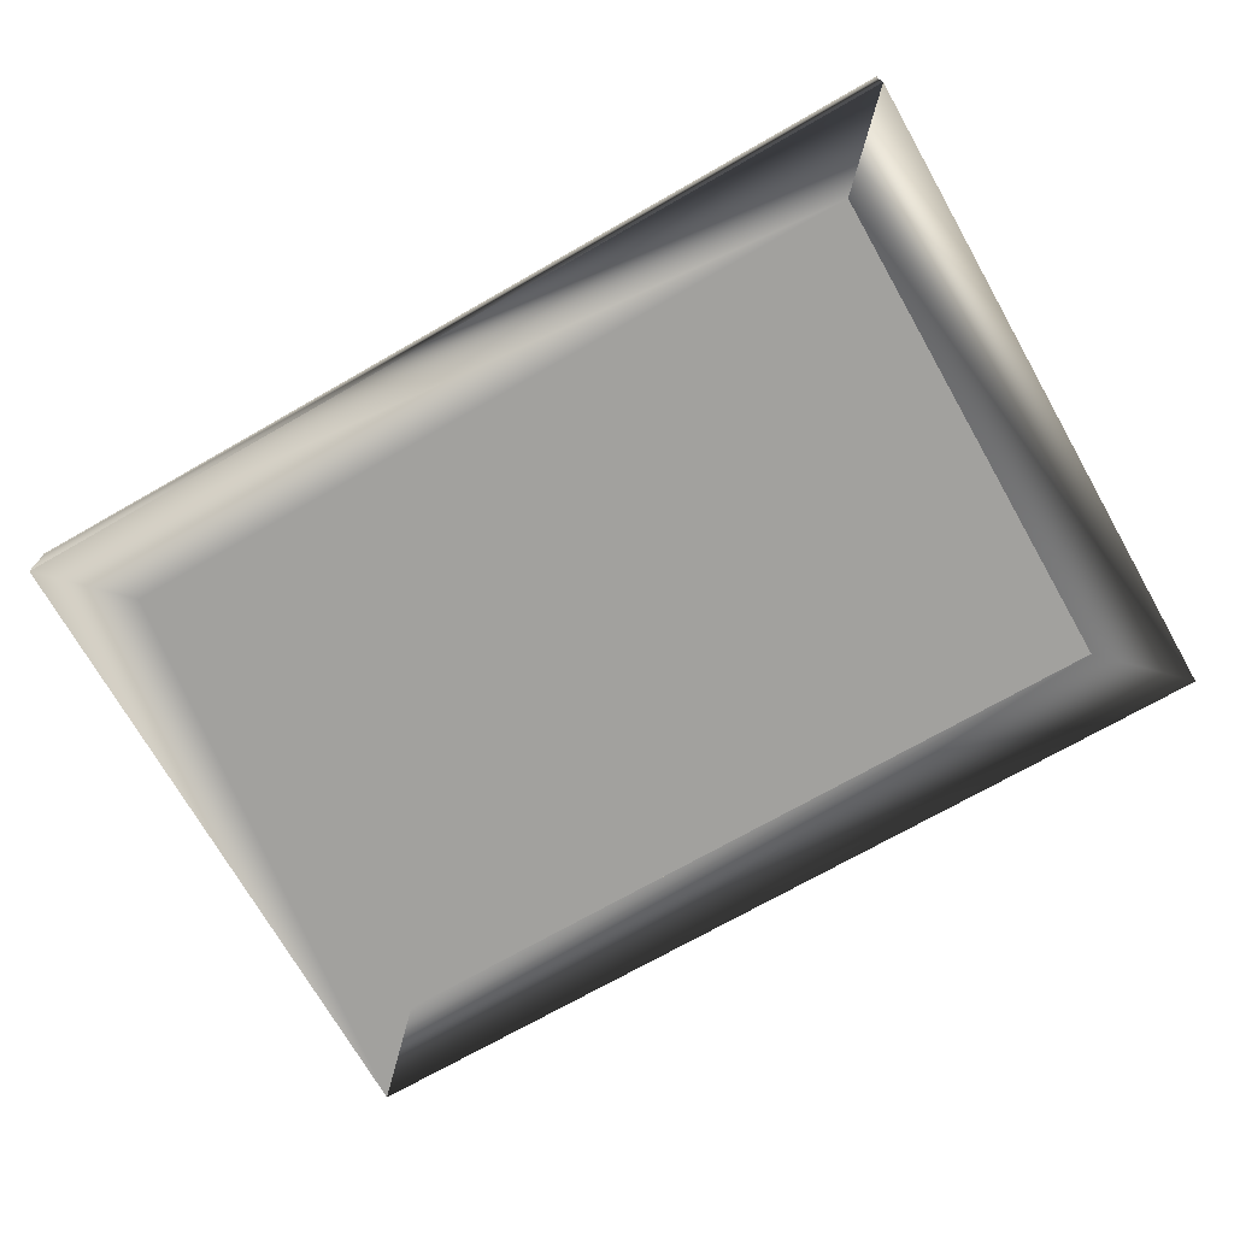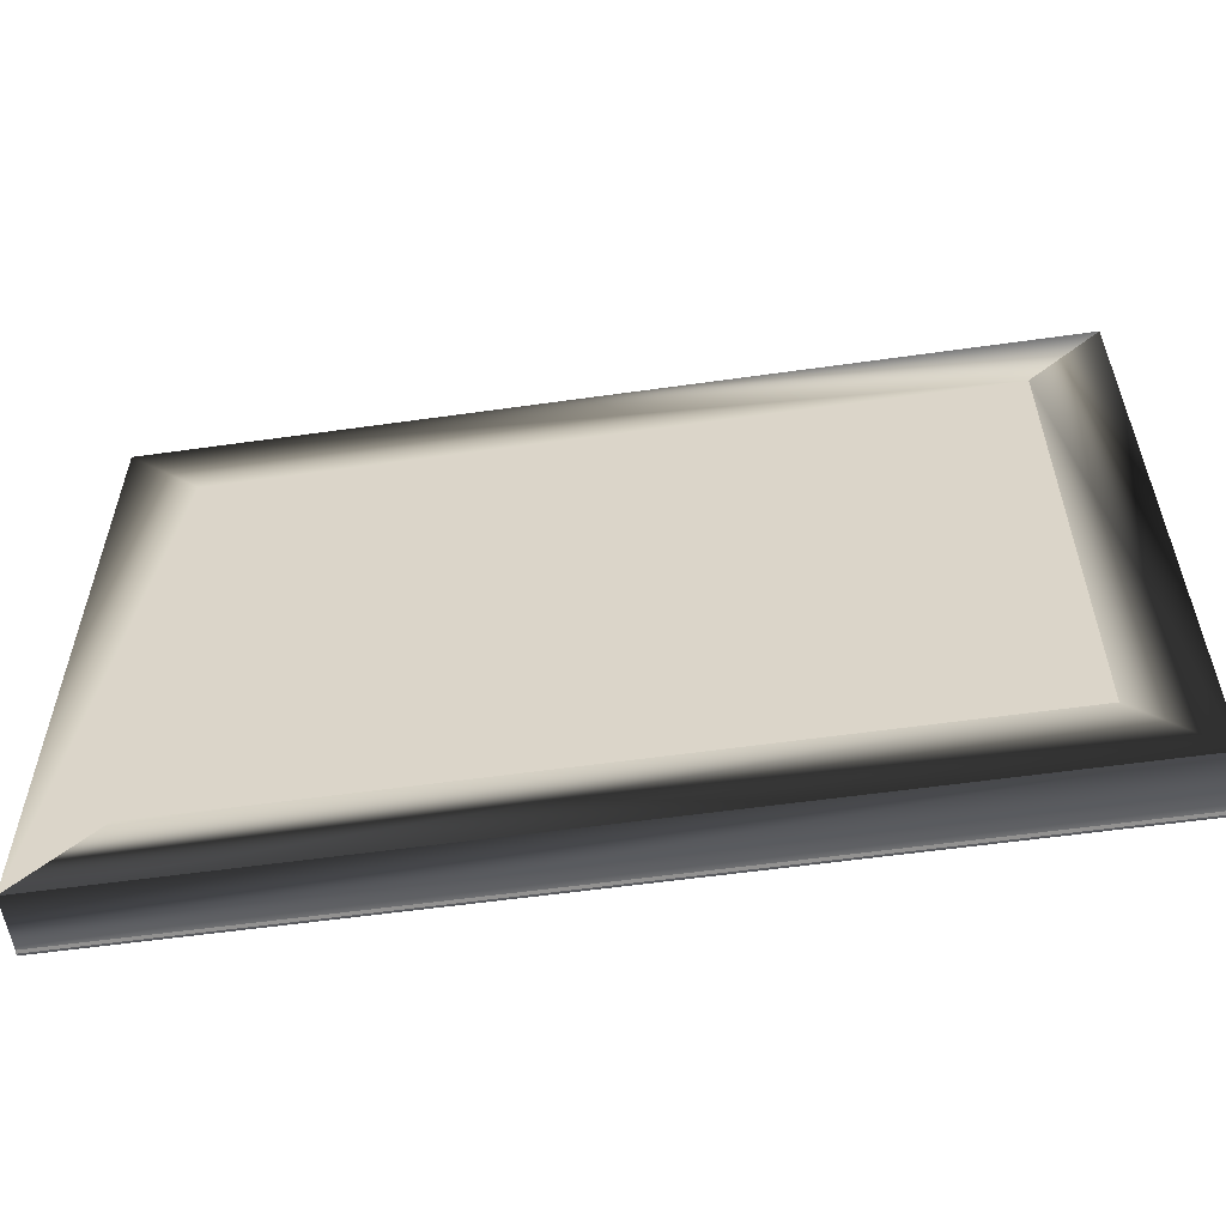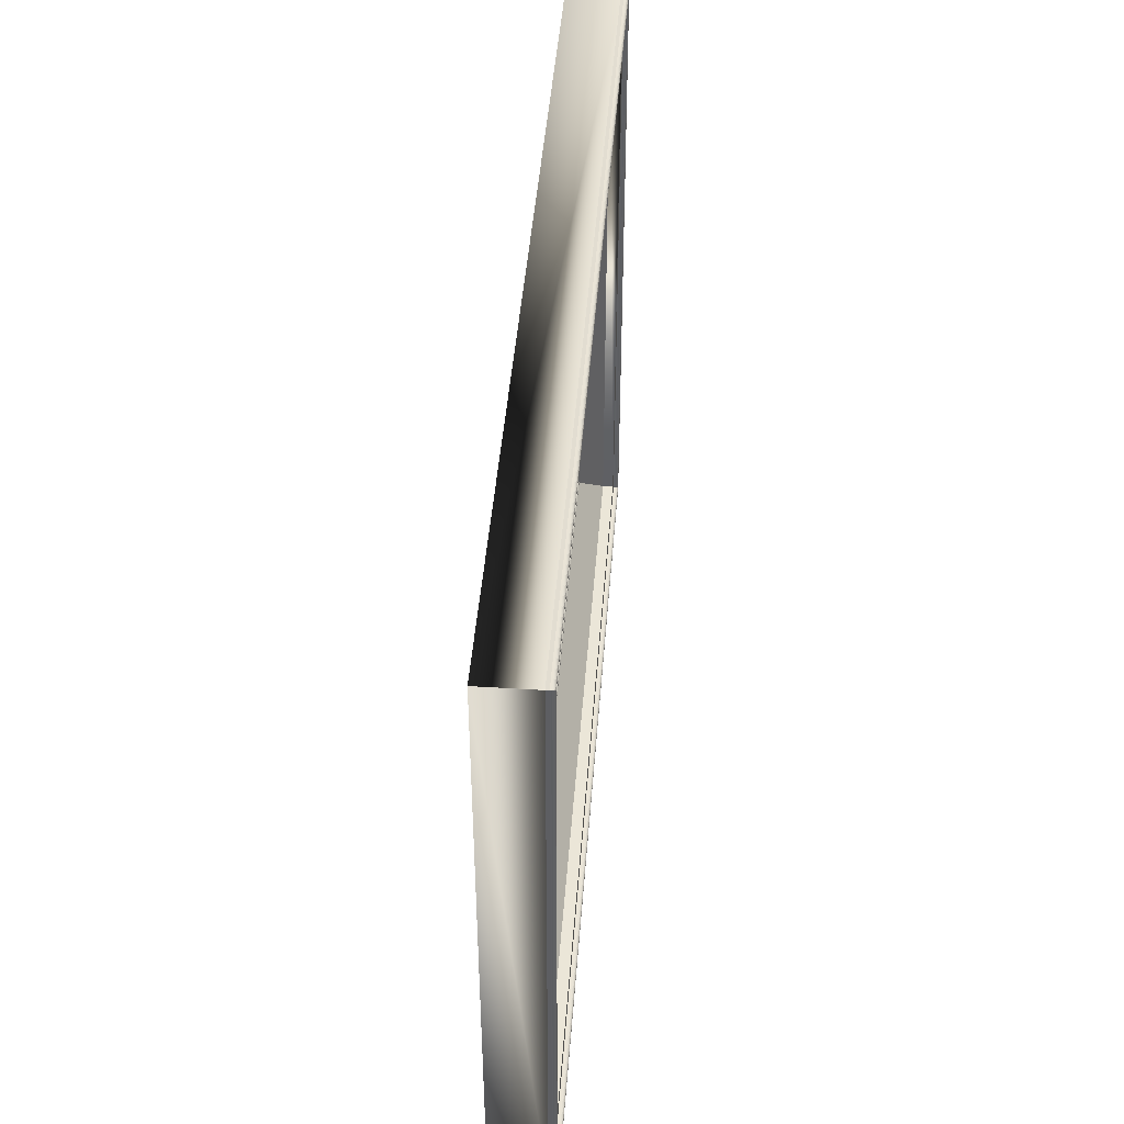
<metadata>
{"format":"obj","ext":"obj","renderer":"f3d","projection":"perspective","resolution":1024,"background":"white","views":[{"elev":-72.1,"azim":-150.3,"up":"+Z"},{"elev":-56.6,"azim":-171.6,"up":"+Y"},{"elev":44.3,"azim":-85.7,"up":"+Y"}]}
</metadata>
<code>
o Plane
v 6.887 4.128 0.8765
v -7.968 4.128 0.8765
v -7.968 -5.507 0.8765
v 6.887 -5.507 0.8765
f 1 2 3 4
o Plane.001_Plane
v 7.865 -6.592 1.694
v 7.865 -6.592 1.694
v 7.865 -6.592 1.694
v 7.865 -6.592 1.694
v 6.921 -5.649 0.9995
v 6.921 -5.649 0.9995
v 6.908 -5.636 1.009
v 6.908 -5.636 1.009
v 8.191 -6.916 1.714
v 8.191 -6.916 1.714
v 8.189 -6.915 1.693
v 8.189 -6.915 1.693
v 7.834 -6.562 1.478
v 7.834 -6.562 1.478
v 6.932 -5.66 0.987
v 6.932 -5.66 0.987
v 8.195 -6.921 1.733
v 8.195 -6.921 1.733
v 6.857 -5.585 0.6148
v 6.857 -5.585 0.6148
v 6.857 -5.585 0.8738
v 6.857 -5.585 0.8738
v 6.948 -5.678 0.9306
v 6.948 -5.678 0.9306
v 8.202 -6.927 1.751
v 8.202 -6.927 1.751
v 6.857 -5.585 0.8738
v 6.857 -5.585 0.8738
v 6.815 -5.542 0.8704
v 6.815 -5.542 0.8704
v 6.822 -5.549 0.8527
v 6.822 -5.549 0.8527
v 8.211 -6.936 1.767
v 8.211 -6.936 1.767
v 8.323 -7.05 0.6148
v 8.323 -7.05 0.6148
v 6.81 -5.538 0.8897
v 6.81 -5.538 0.8897
v 8.222 -6.948 1.779
v 8.222 -6.948 1.779
v 7.834 -6.562 1.478
v 7.834 -6.562 1.478
v 6.808 -5.536 0.9099
v 6.808 -5.536 0.9099
v 8.235 -6.96 1.789
v 8.235 -6.96 1.789
v 8.277 -7.003 1.795
v 8.277 -7.003 1.795
v 8.263 -6.988 1.797
v 8.263 -6.988 1.797
v 6.81 -5.537 0.9301
v 6.81 -5.537 0.9301
v 8.248 -6.974 1.795
v 8.248 -6.974 1.795
v 8.291 -7.016 1.789
v 8.291 -7.016 1.789
v 6.813 -5.541 0.9497
v 6.813 -5.541 0.9497
v 8.303 -7.029 1.779
v 8.303 -7.029 1.779
v 6.82 -5.548 0.9678
v 6.82 -5.548 0.9678
v 6.852 -5.58 1.007
v 6.852 -5.58 1.007
v 6.84 -5.567 0.997
v 6.84 -5.567 0.997
v 8.314 -7.04 1.767
v 6.829 -5.557 0.9838
v 6.829 -5.557 0.9838
v 8.323 -7.05 0.6148
v 8.323 -7.05 0.6148
v 6.866 -5.594 1.013
v 6.866 -5.594 1.013
v 8.324 -7.049 1.751
v 8.323 -7.05 1.694
v 8.323 -7.05 1.694
v 6.88 -5.608 1.016
v 6.88 -5.608 1.016
v 8.33 -7.056 1.733
v 6.857 -5.585 0.8524
v 6.857 -5.585 0.8524
v 8.323 -7.05 1.694
v 8.323 -7.05 1.694
v 6.894 -5.622 1.014
v 6.894 -5.622 1.014
v 8.335 -7.06 1.714
v 8.323 -7.05 1.651
v 8.323 -7.05 1.651
v -9.462 -6.962 1.789
v -9.475 -6.975 1.795
v -9.477 5.567 1.795
v -9.463 5.553 1.789
v -9.543 5.633 1.767
v -8.058 -5.556 0.9838
v -8.049 -5.547 0.9678
v -8.049 4.14 0.9678
v -8.057 4.149 0.9838
v -9.063 -6.561 1.478
v -9.063 -6.561 1.478
v -9.063 5.155 1.478
v -9.063 5.155 1.478
v -9.53 -7.03 1.779
v -9.532 5.622 1.779
v -8.043 -5.541 0.9497
v -8.042 4.134 0.9497
v -9.438 -6.938 1.767
v -9.449 -6.949 1.779
v -9.451 5.54 1.779
v -9.439 5.529 1.767
v -8.039 -5.537 0.9301
v -8.038 4.13 0.9301
v -9.429 -6.929 1.751
v -9.43 5.52 1.751
v -9.416 -6.916 1.693
v -9.416 -6.916 1.693
v -9.418 5.508 1.693
v -9.418 5.508 1.693
v -9.518 -7.018 1.789
v -9.504 -7.004 1.795
v -9.506 5.595 1.795
v -9.519 5.609 1.789
v -8.038 -5.536 0.9099
v -8.037 4.129 0.9099
v -9.422 -6.922 1.733
v -9.424 5.513 1.733
v -9.49 -6.99 1.797
v -9.491 5.581 1.797
v -8.039 -5.537 0.8897
v -8.039 4.131 0.8897
v -9.418 -6.918 1.714
v -9.419 5.509 1.714
v -8.086 4.178 0.8738
v -8.086 -5.584 0.8738
v -9.063 -6.561 1.478
v -9.063 5.155 1.478
v -8.044 -5.542 0.8704
v -8.043 4.135 0.8704
v -9.552 -7.05 0.6148
v -8.086 -5.584 0.6148
v -8.086 4.178 0.6148
v -9.551 5.643 0.6148
v -8.051 -5.549 0.8527
v -8.05 4.142 0.8527
v -9.562 -7.062 1.714
v -9.552 -7.05 1.651
v -9.551 5.643 1.651
v -9.563 5.653 1.714
v -8.086 -5.584 0.8738
v -8.086 4.178 0.8738
v -8.086 4.178 0.8738
v -9.557 -7.057 1.733
v -9.559 5.649 1.733
v -8.086 -5.584 0.8524
v -8.051 -5.549 0.8527
v -8.05 4.142 0.8527
v -8.086 4.178 0.8524
v -8.162 -5.659 0.987
v -8.15 -5.648 0.9995
v -8.15 4.242 0.9995
v -8.161 4.253 0.987
v -9.551 -7.051 1.751
v -9.552 5.642 1.751
v -8.058 -5.556 0.9838
v -8.069 -5.567 0.997
v -8.068 4.16 0.997
v -8.057 4.149 0.9838
v -8.138 -5.635 1.009
v -8.137 4.229 1.009
v -9.094 -6.592 1.694
v -9.094 -6.592 1.694
v -9.093 5.185 1.694
v -9.093 5.185 1.694
v -8.124 -5.622 1.014
v -8.123 4.215 1.014
v -9.518 -7.018 1.789
v -9.53 -7.03 1.779
v -9.532 5.622 1.779
v -9.519 5.609 1.789
v -9.542 -7.042 1.767
v -8.049 -5.547 0.9678
v -9.49 -6.99 1.797
v -8.086 -5.584 0.8524
v -9.552 -7.05 0.6148
v -9.552 -7.05 0.6148
v -8.081 -5.579 1.007
v -9.552 -7.05 0.6148
v -8.095 -5.593 1.013
v -9.552 -7.05 1.694
v -8.179 -5.675 0.9306
v -8.179 -5.675 0.9306
v -8.109 -5.607 1.016
v -9.552 -7.05 1.694
v -8.124 -5.622 1.014
v -9.094 -6.592 1.694
v -9.094 -6.592 1.694
v -8.162 -5.659 0.987
v -8.086 -5.584 0.8738
v -8.086 -5.584 0.8738
v -8.044 -5.542 0.8704
v -8.039 -5.537 0.8897
v -9.552 -7.05 1.651
v -9.063 -6.561 1.478
v -9.552 -7.05 1.694
v -9.552 -7.05 1.694
v -9.491 5.581 1.797
v -9.506 5.595 1.795
v 8.275 5.597 1.795
v 8.261 5.583 1.797
v -8.039 4.131 0.8897
v -8.037 4.129 0.9099
v 6.809 4.128 0.9099
v 6.811 4.13 0.8897
v -9.551 5.643 0.6148
v 8.323 5.642 0.6148
v 8.323 5.642 0.6148
v -9.551 5.643 1.651
v 8.323 5.642 1.651
v 8.323 5.642 1.651
v 6.858 4.177 0.8738
v 7.835 5.154 1.478
v -8.043 4.135 0.8704
v 6.815 4.135 0.8704
v -9.477 5.567 1.795
v 8.247 5.568 1.795
v 8.261 5.583 1.797
v -8.086 4.178 0.6148
v -9.551 5.643 0.6148
v 8.323 5.642 0.6148
v 6.858 4.177 0.6148
v 6.822 4.142 0.8527
v -9.463 5.553 1.789
v 8.233 5.554 1.789
v -8.086 4.178 0.8738
v 6.858 4.177 0.8738
v -8.161 4.253 0.987
v -8.176 4.271 0.9306
v 6.951 4.268 0.9306
v 6.933 4.252 0.987
v -9.451 5.54 1.779
v 8.22 5.542 1.779
v -8.15 4.242 0.9995
v 6.922 4.241 0.9995
v -8.086 4.178 0.8524
v 6.858 4.177 0.8524
v 6.858 4.177 0.8524
v -9.439 5.529 1.767
v 8.209 5.531 1.767
v -8.137 4.229 1.009
v 6.909 4.228 1.009
v -9.43 5.52 1.751
v 8.2 5.522 1.751
v -9.093 5.185 1.694
v -9.093 5.185 1.694
v 7.865 5.184 1.694
v 7.865 5.184 1.694
v -8.123 4.215 1.014
v 6.895 4.214 1.014
v -9.424 5.513 1.733
v 8.193 5.515 1.733
v -9.551 5.643 1.694
v 8.323 5.642 1.694
v -8.109 4.201 1.016
v 6.881 4.2 1.016
v -9.419 5.509 1.714
v 8.189 5.511 1.714
v -9.551 5.643 1.694
v 8.323 5.642 1.694
v -8.094 4.186 1.013
v 6.867 4.186 1.013
v -8.176 4.271 0.9306
v 6.951 4.268 0.9306
v 8.188 5.509 1.693
v -8.081 4.173 1.007
v 6.853 4.172 1.007
v -9.563 5.653 1.714
v 8.333 5.654 1.714
v -9.551 5.643 0.6148
v 8.323 5.642 0.6148
v -9.559 5.649 1.733
v 8.329 5.65 1.733
v 6.822 4.142 0.8527
v 8.322 5.643 1.751
v -9.462 -6.962 1.789
v -9.449 -6.949 1.779
v -9.063 5.155 1.478
v -9.551 5.643 1.694
v -9.551 5.643 1.694
v 6.81 -5.538 0.8897
v 6.815 -5.542 0.8704
v 8.323 -7.05 0.6148
v 6.857 -5.585 0.6148
v 6.822 -5.549 0.8527
v 6.857 -5.585 0.8738
v 6.857 -5.585 0.8738
v 6.948 -5.678 0.9306
v 6.932 -5.66 0.987
v 6.921 -5.649 0.9995
v 6.857 -5.585 0.8524
v 6.857 -5.585 0.8524
v 6.908 -5.636 1.009
v 7.865 -6.592 1.694
v 7.865 -6.592 1.694
v 6.894 -5.622 1.014
v 8.323 -7.05 1.694
v 8.323 -7.05 1.694
v 6.948 -5.678 0.9306
v 8.189 -6.915 1.693
v 8.191 -6.916 1.714
v 8.323 -7.05 0.6148
v 8.323 -7.05 0.6148
v 6.822 -5.549 0.8527
v 7.835 5.154 1.478
v 7.835 5.154 1.478
v 7.834 -6.562 1.478
v 7.834 -6.562 1.478
v 8.323 5.642 1.694
v 7.835 5.154 1.478
v -8.038 4.13 0.9301
v 6.81 4.129 0.9301
v 8.289 5.611 1.789
v 8.323 5.642 1.694
v -8.042 4.134 0.9497
v 6.814 4.133 0.9497
v 8.302 5.623 1.779
v -8.049 4.14 0.9678
v 6.821 4.14 0.9678
v -9.543 5.633 1.767
v 8.313 5.634 1.767
v 7.865 5.184 1.694
v 7.865 5.184 1.694
v 6.829 4.149 0.9838
v 8.322 5.643 1.751
v 6.858 4.177 0.8738
v 6.858 4.177 0.6148
v 6.858 4.177 0.8738
v 8.333 5.654 1.714
v 8.188 5.509 1.693
v 7.865 -6.592 1.694
v 7.865 -6.592 1.694
v 6.921 -5.649 0.9995
v 6.908 -5.636 1.009
v 8.189 -6.915 1.693
v 8.191 -6.916 1.714
v 6.932 -5.66 0.987
v 8.195 -6.921 1.733
v 8.195 -6.921 1.733
v 6.857 -5.585 0.6148
v 6.857 -5.585 0.8738
v 8.202 -6.927 1.751
v 8.202 -6.927 1.751
v 6.857 -5.585 0.8738
v 6.815 -5.542 0.8704
v 8.211 -6.936 1.767
v 8.211 -6.936 1.767
v 8.323 -7.05 0.6148
v 6.81 -5.538 0.8897
v 8.222 -6.948 1.779
v 8.222 -6.948 1.779
v 7.834 -6.562 1.478
v 7.834 -6.562 1.478
v 6.808 -5.536 0.9099
v 6.808 -5.536 0.9099
v 8.235 -6.96 1.789
v 8.235 -6.96 1.789
v 8.277 -7.003 1.795
v 8.263 -6.988 1.797
v 8.263 -6.988 1.797
v 8.277 -7.003 1.795
v 6.81 -5.537 0.9301
v 6.81 -5.537 0.9301
v 8.248 -6.974 1.795
v 8.248 -6.974 1.795
v 8.291 -7.016 1.789
v 8.291 -7.016 1.789
v 6.813 -5.541 0.9497
v 6.813 -5.541 0.9497
v 8.303 -7.029 1.779
v 8.303 -7.029 1.779
v 6.82 -5.548 0.9678
v 6.82 -5.548 0.9678
v 6.852 -5.58 1.007
v 6.84 -5.567 0.997
v 6.84 -5.567 0.997
v 6.852 -5.58 1.007
v 8.314 -7.04 1.767
v 8.314 -7.04 1.767
v 6.829 -5.557 0.9838
v 6.829 -5.557 0.9838
v 6.866 -5.594 1.013
v 6.866 -5.594 1.013
v 8.324 -7.049 1.751
v 8.324 -7.049 1.751
v 8.323 -7.05 1.694
v 6.88 -5.608 1.016
v 6.88 -5.608 1.016
v 8.33 -7.056 1.733
v 8.33 -7.056 1.733
v 8.323 -7.05 1.694
v 6.894 -5.622 1.014
v 8.335 -7.06 1.714
v 8.335 -7.06 1.714
v 8.323 -7.05 1.651
v 8.323 -7.05 1.651
v 6.815 4.135 0.8704
v 6.811 4.13 0.8897
v -8.043 -5.541 0.9497
v -8.069 -5.567 0.997
v -9.418 -6.918 1.714
v -9.422 -6.922 1.733
v -9.429 -6.929 1.751
v -8.138 -5.635 1.009
v -9.438 -6.938 1.767
v -8.15 -5.648 0.9995
v -9.475 -6.975 1.795
v -8.081 -5.579 1.007
v -8.038 -5.536 0.9099
v -9.504 -7.004 1.795
v -8.095 -5.593 1.013
v -8.039 -5.537 0.9301
v -8.109 -5.607 1.016
v -8.081 4.173 1.007
v -8.068 4.16 0.997
v 6.84 4.16 0.997
v 6.853 4.172 1.007
v 8.247 5.568 1.795
v 6.829 4.149 0.9838
v 8.233 5.554 1.789
v -8.094 4.186 1.013
v -8.109 4.201 1.016
v 6.84 4.16 0.997
v 8.313 5.634 1.767
v 6.821 4.14 0.9678
v 8.302 5.623 1.779
v 6.814 4.133 0.9497
v 6.867 4.186 1.013
v 6.881 4.2 1.016
v 6.895 4.214 1.014
v 6.909 4.228 1.009
v 6.922 4.241 0.9995
v 8.329 5.65 1.733
v 6.933 4.252 0.987
v 8.189 5.511 1.714
v 8.193 5.515 1.733
v 6.809 4.128 0.9099
v 8.275 5.597 1.795
v 8.2 5.522 1.751
v 6.81 4.129 0.9301
v 8.289 5.611 1.789
v 8.209 5.531 1.767
v 8.22 5.542 1.779
f 93 94 95 96
f 99 108 109 100
f 110 111 112 113
f 108 114 115 109
f 122 123 124 125
f 123 130 131 124
f 126 132 133 127
f 134 128 129 135
f 119 134 135 120
f 140 146 147 141
f 148 149 150 151
f 155 148 151 156
f 143 152 154 144
f 165 155 156 166
f 167 168 169 170
f 162 171 172 163
f 179 180 181 182
f 64 71 183 180
f 12 88 177 171
f 66 73 167 184
f 71 78 165 183
f 73 69 168 167
f 78 83 155 165
f 19 9 162 161
f 23 26 152 143
f 83 90 148 155
f 90 92 149 148
f 15 14 134 119
f 41 33 140 132
f 14 22 128 134
f 51 54 130 123
f 22 30 116 128
f 59 51 123 122
f 30 38 110 116
f 61 55 114 108
f 38 44 111 110
f 50 58 94 93
f 69 68 189 168
f 68 77 191 189
f 77 82 195 191
f 82 89 197 195
f 225 213 216 226
f 131 227 228 229
f 245 239 242 246
f 243 250 251 244
f 250 254 255 251
f 268 121 276 269
f 277 272 273 278
f 220 279 280 221
f 279 283 284 280
f 94 185 209 95
f 168 189 277 169
f 191 195 266 272
f 246 242 300 301
f 253 246 301 304
f 261 253 304 307
f 214 322 323 215
f 210 182 324 211
f 182 181 328 324
f 326 329 330 327
f 181 331 332 328
f 329 170 335 330
f 331 166 336 332
f 216 215 366 292
f 409 408 356 360
f 111 93 96 112
f 193 161 164 274
f 183 165 166 331
f 184 167 170 329
f 180 183 331 181
f 410 184 329 326
f 27 19 161 193
f 63 59 122 106
f 72 65 99 98
f 70 72 98 411
f 13 16 118 412
f 21 13 412 413
f 89 11 415 197
f 11 10 417 415
f 10 20 200 417
f 54 57 418 130
f 67 70 411 419
f 42 48 420 204
f 76 67 419 422
f 48 56 423 420
f 52 60 179 421
f 81 76 422 424
f 56 62 410 423
f 88 81 424 177
f 62 66 184 410
f 425 426 427 428
f 95 209 212 429
f 426 101 430 427
f 96 95 429 431
f 411 98 101 426
f 189 191 272 277
f 412 118 121 268
f 195 197 260 266
f 414 413 262 254
f 197 415 252 260
f 416 414 254 250
f 415 417 245 252
f 417 200 239 245
f 158 203 225 159
f 203 204 213 225
f 419 411 426 425
f 204 420 214 213
f 420 423 322 214
f 424 422 432 433
f 423 410 326 322
f 229 228 375 370
f 228 236 367 375
f 236 244 361 367
f 244 251 357 361
f 255 263 349 353
f 267 261 307 399
f 273 267 399 394
f 278 273 394 388
f 221 280 404 406
f 434 278 388 387
f 280 284 400 404
f 284 286 395 400
f 427 430 391 386
f 286 435 389 395
f 430 436 383 391
f 435 437 381 389
f 436 438 379 383
f 432 425 428 439
f 433 432 439 440
f 178 433 440 441
f 172 178 441 442
f 163 172 442 443
f 166 156 444 336
f 164 163 443 445
f 274 164 445 275
f 141 147 285 408
f 120 135 446 341
f 133 141 408 409
f 135 129 447 446
f 127 133 409 448
f 124 131 229 449
f 129 117 450 447
f 115 127 448 451
f 125 124 449 452
f 117 113 453 450
f 109 115 451 438
f 107 125 452 437
f 113 112 454 453
f 100 109 438 436
f 97 107 437 435
f 112 96 431 454
f 101 100 436 430
f 212 211 372 371
f 215 323 374 366
f 211 324 378 372
f 323 327 380 374
f 324 328 382 378
f 442 441 403 345
f 443 442 345 344
f 445 443 344 348
f 275 445 348 310
f 111 44 50 93
f 5 6 7 8
f 9 10 11 12
f 13 14 15 16
f 8 7 17 18
f 19 20 10 9
f 21 22 14 13
f 23 24 25 26
f 27 28 20 19
f 29 30 22 21
f 26 25 31 32
f 33 34 35 36
f 37 38 30 29
f 39 40 24 23
f 41 42 34 33
f 43 44 38 37
f 32 31 45 46
f 47 48 42 41
f 49 50 44 43
f 51 52 53 54
f 55 56 48 47
f 57 58 50 49
f 59 60 52 51
f 61 62 56 55
f 54 53 58 57
f 63 64 60 59
f 65 66 62 61
f 67 68 69 70
f 72 73 66 65
f 74 75 40 39
f 76 77 68 67
f 70 69 73 72
f 39 40 79 80
f 81 82 77 76
f 36 35 84 85
f 80 79 86 87
f 88 89 82 81
f 87 86 6 5
f 12 11 89 88
f 98 99 100 101
f 102 103 104 105
f 118 119 120 121
f 132 140 141 133
f 152 137 153 154
f 157 158 159 160
f 161 162 163 164
f 173 174 175 176
f 171 177 178 172
f 5 8 174 173
f 84 35 158 157
f 26 32 137 152
f 33 36 146 140
f 47 41 132 126
f 55 47 126 114
f 16 15 119 118
f 65 61 108 99
f 18 17 103 102
f 36 85 186 146
f 75 74 187 188
f 40 75 188 190
f 28 27 193 194
f 86 79 192 196
f 7 6 198 199
f 85 84 157 186
f 20 28 194 200
f 31 25 201 202
f 34 42 204 203
f 92 91 205 149
f 74 39 142 187
f 46 45 206 138
f 80 87 207 208
f 209 210 211 212
f 217 145 218 219
f 150 220 221 222
f 159 225 226 234
f 136 237 238 223
f 239 240 241 242
f 235 243 244 236
f 247 160 248 249
f 256 257 258 259
f 254 262 263 255
f 262 268 269 263
f 264 270 271 265
f 240 274 275 241
f 231 281 282 232
f 281 217 219 282
f 147 247 249 285
f 146 186 247 147
f 188 187 217 281
f 190 188 281 231
f 194 193 274 240
f 196 192 270 264
f 199 198 257 256
f 186 157 160 247
f 287 288 243 235
f 200 194 240 239
f 202 201 237 136
f 149 205 220 150
f 187 142 145 217
f 138 206 139 289
f 208 207 290 291
f 226 216 292 293
f 234 226 293 296
f 223 238 297 298
f 242 241 299 300
f 249 248 302 303
f 259 258 305 306
f 265 271 309 308
f 241 275 310 299
f 232 282 313 294
f 282 219 314 313
f 285 249 303 315
f 316 317 318 319
f 289 139 224 321
f 291 290 325 320
f 176 175 333 334
f 144 154 337 338
f 160 159 234 248
f 154 153 339 337
f 151 150 222 340
f 121 120 341 276
f 105 104 317 316
f 342 343 306 305
f 344 345 304 301
f 312 311 346 347
f 343 319 318 306
f 348 344 301 300
f 349 312 347 350
f 351 352 297 295
f 310 348 300 299
f 353 349 350 354
f 352 355 298 297
f 356 315 296 293
f 357 353 354 358
f 359 351 295 294
f 360 356 293 292
f 361 357 358 362
f 355 363 364 298
f 365 360 292 366
f 367 361 362 368
f 369 370 371 372
f 373 365 366 374
f 375 367 368 376
f 377 369 372 378
f 379 373 374 380
f 370 375 376 371
f 381 377 378 382
f 383 379 380 384
f 385 386 387 388
f 389 381 382 390
f 391 383 384 392
f 314 359 294 313
f 393 385 388 394
f 395 389 390 396
f 386 391 392 387
f 359 397 309 294
f 398 393 394 399
f 400 395 396 401
f 315 303 302 296
f 397 402 308 309
f 403 398 399 307
f 404 400 401 405
f 402 342 305 308
f 345 403 307 304
f 406 404 405 407
f 222 221 406 407
f 219 218 359 314
f 321 224 364 363
f 320 325 402 397
f 334 333 343 342
f 338 337 352 351
f 248 234 296 302
f 337 339 355 352
f 340 222 407 405
f 408 285 315 356
f 276 341 346 311
f 333 316 218 320
f 114 126 127 115
f 9 12 171 162
f 35 34 203 158
f 213 214 215 216
f 227 235 236 228
f 252 245 246 253
f 260 252 253 261
f 269 276 311 312
f 322 326 327 323
f 136 137 138 139
f 142 143 144 145
f 39 23 143 142
f 32 46 138 137
f 79 40 190 192
f 6 86 196 198
f 17 7 199 103
f 139 136 223 224
f 230 231 232 233
f 257 264 265 258
f 192 190 231 270
f 230 143 23 233
f 233 232 294 295
f 258 265 308 305
f 271 232 294 309
f 145 291 320 218
f 175 105 316 333
f 224 223 298 364
f 175 174 138 139
f 343 333 317 318
f 198 196 264 257
f 251 255 353 357
f 263 269 312 349

</code>
